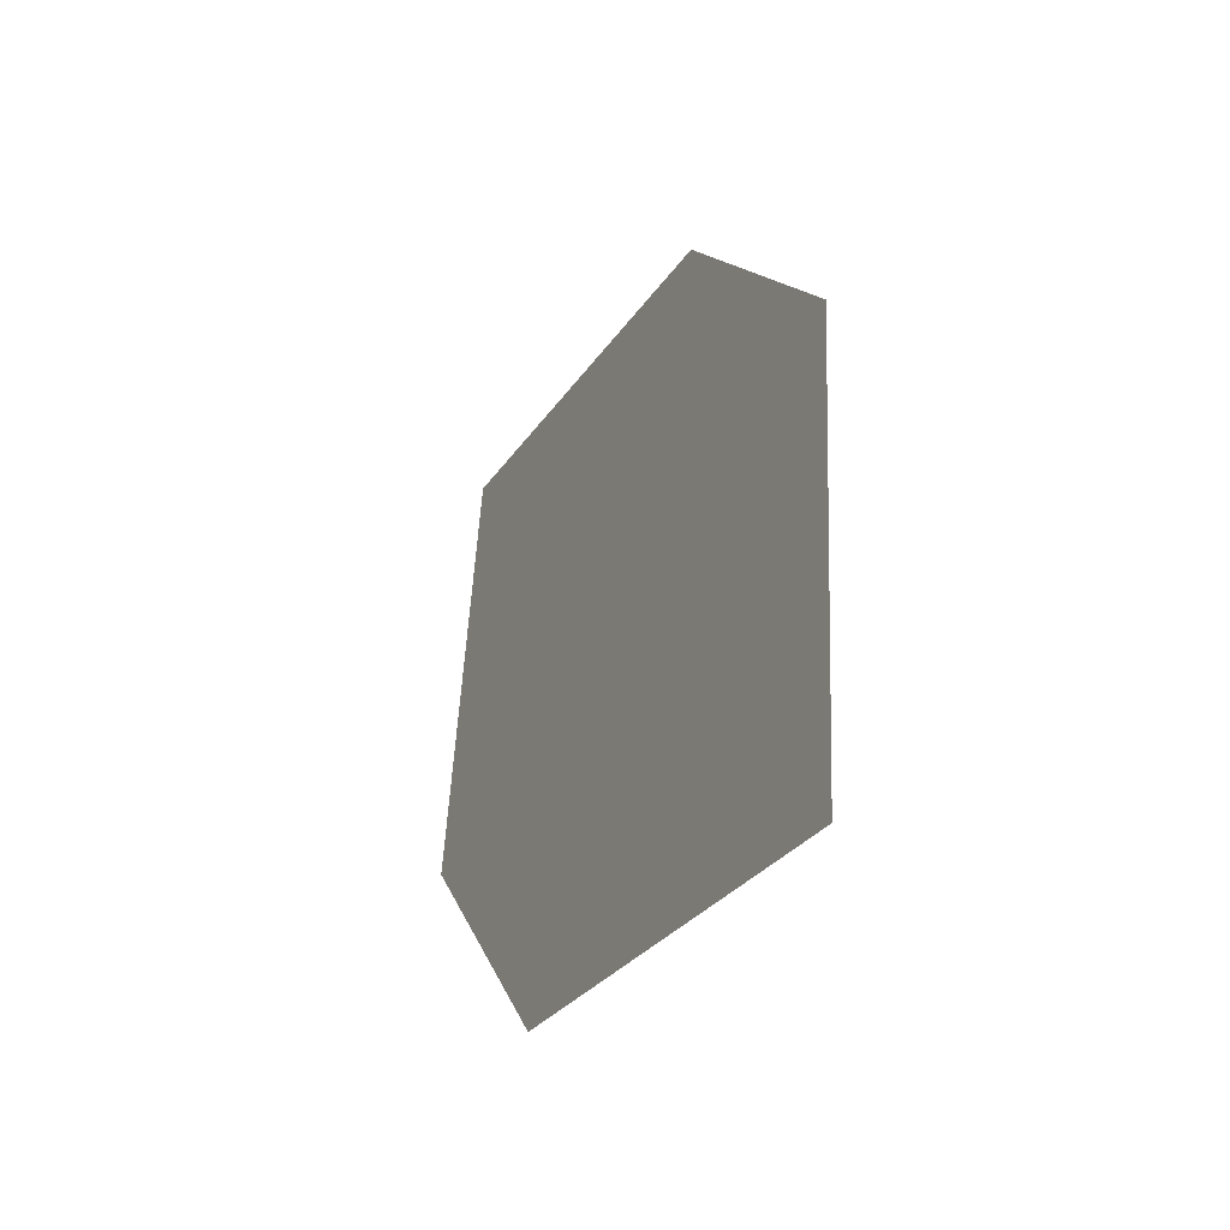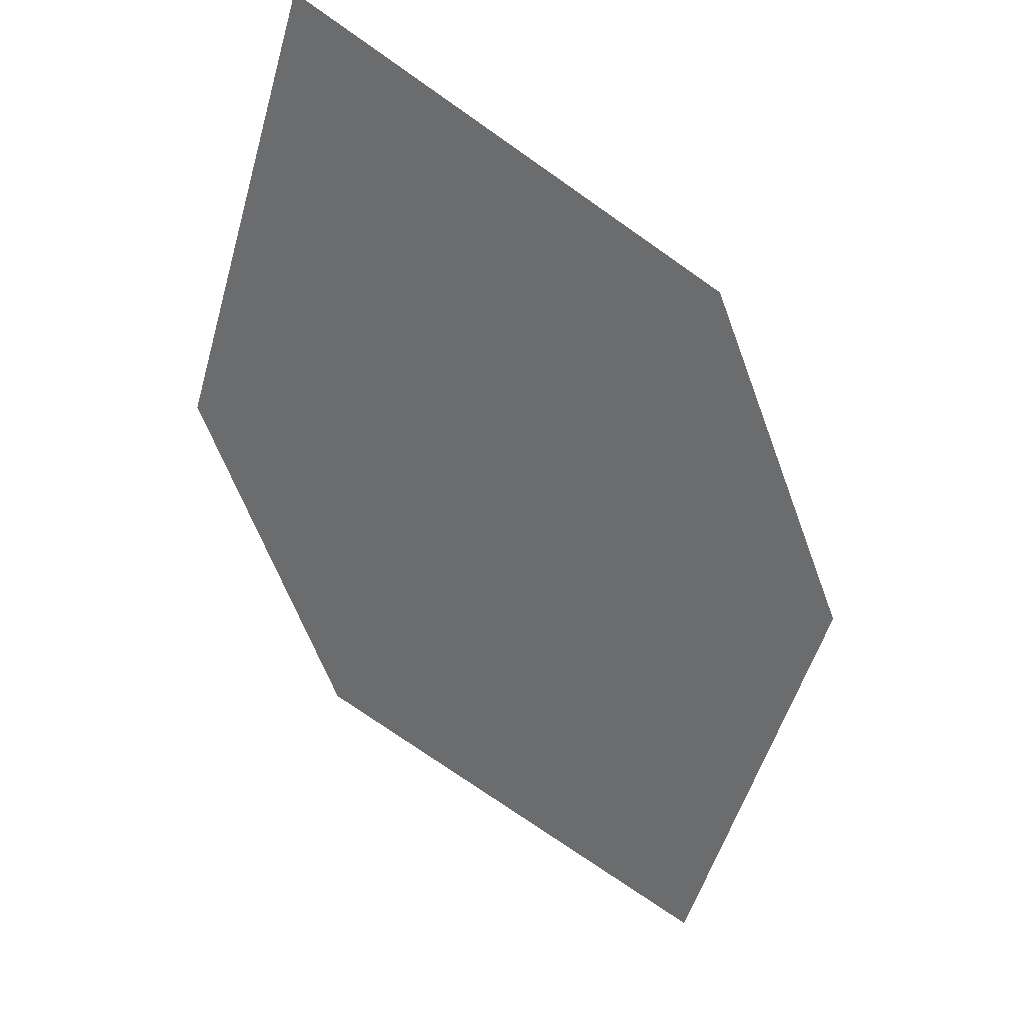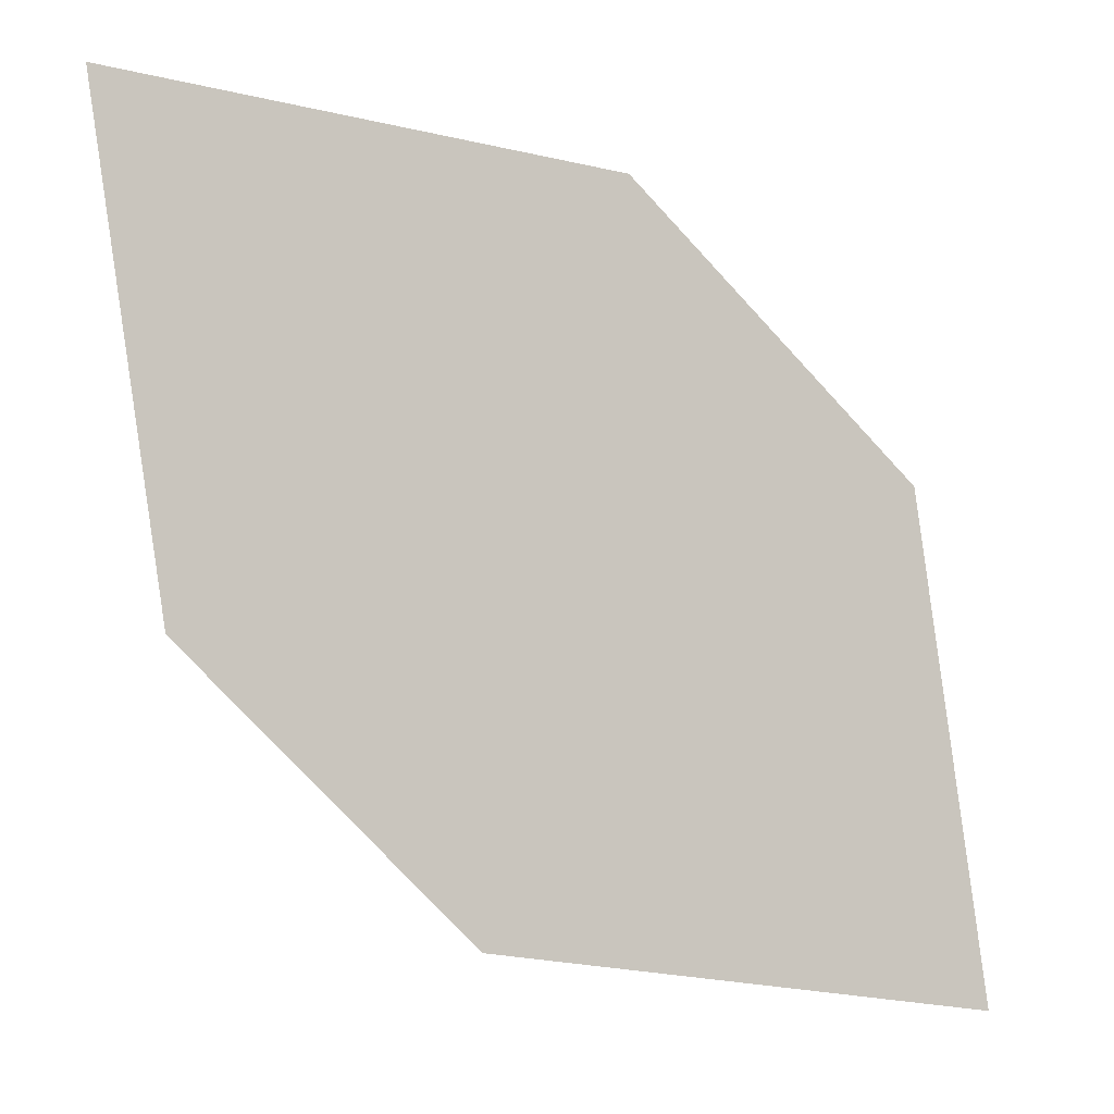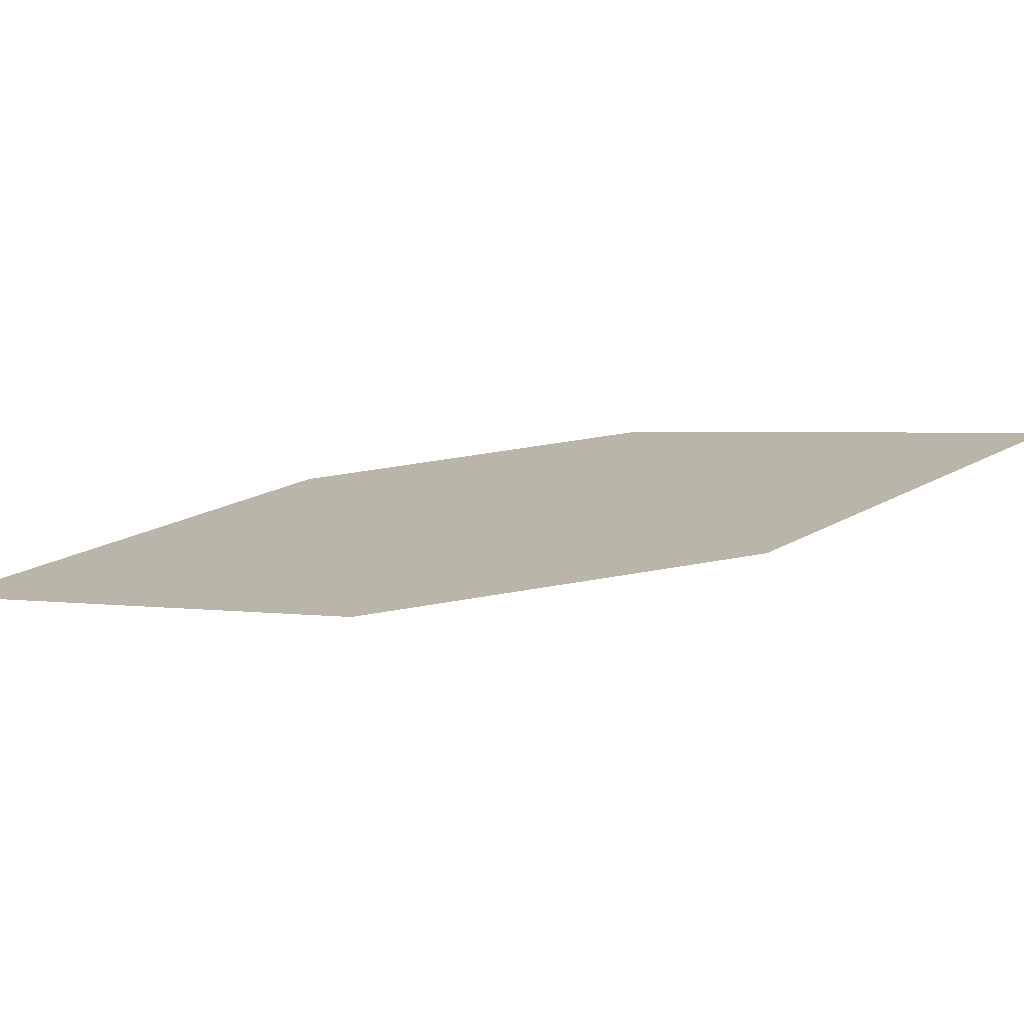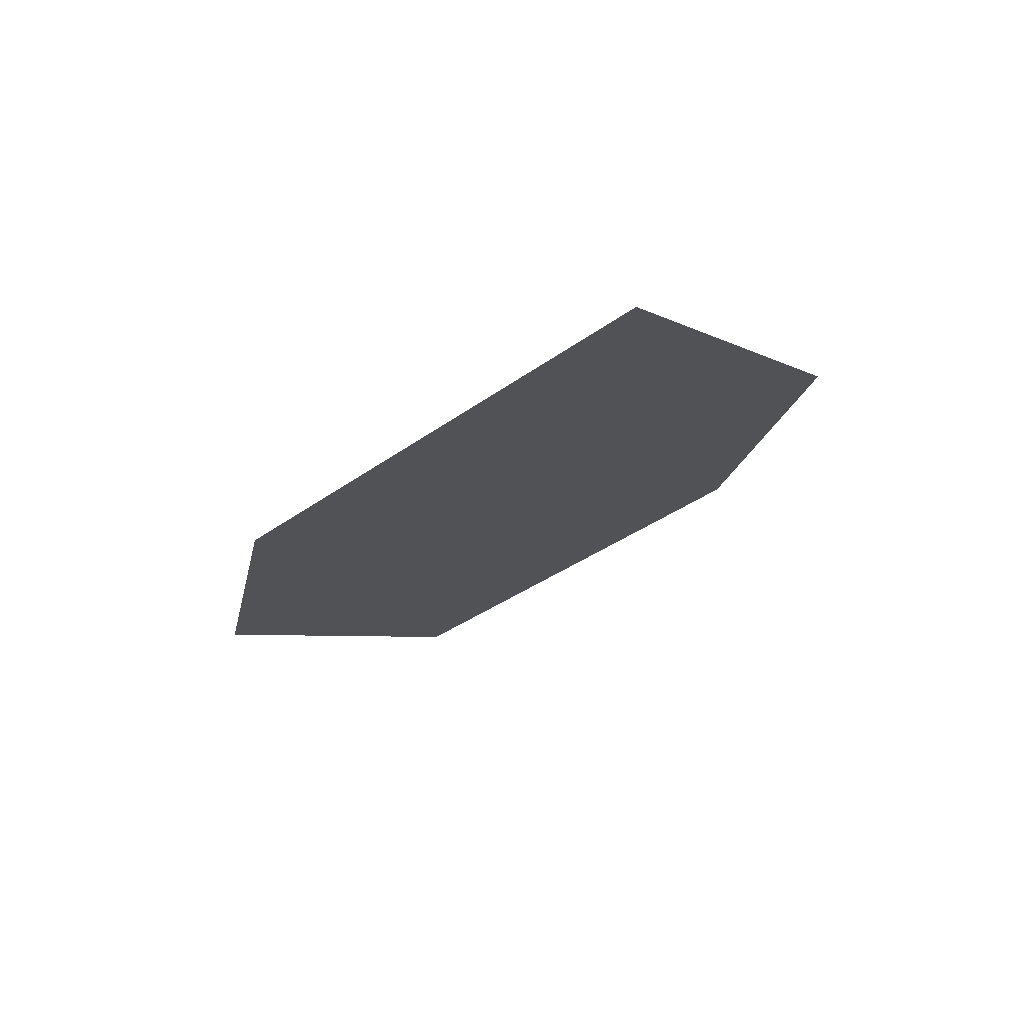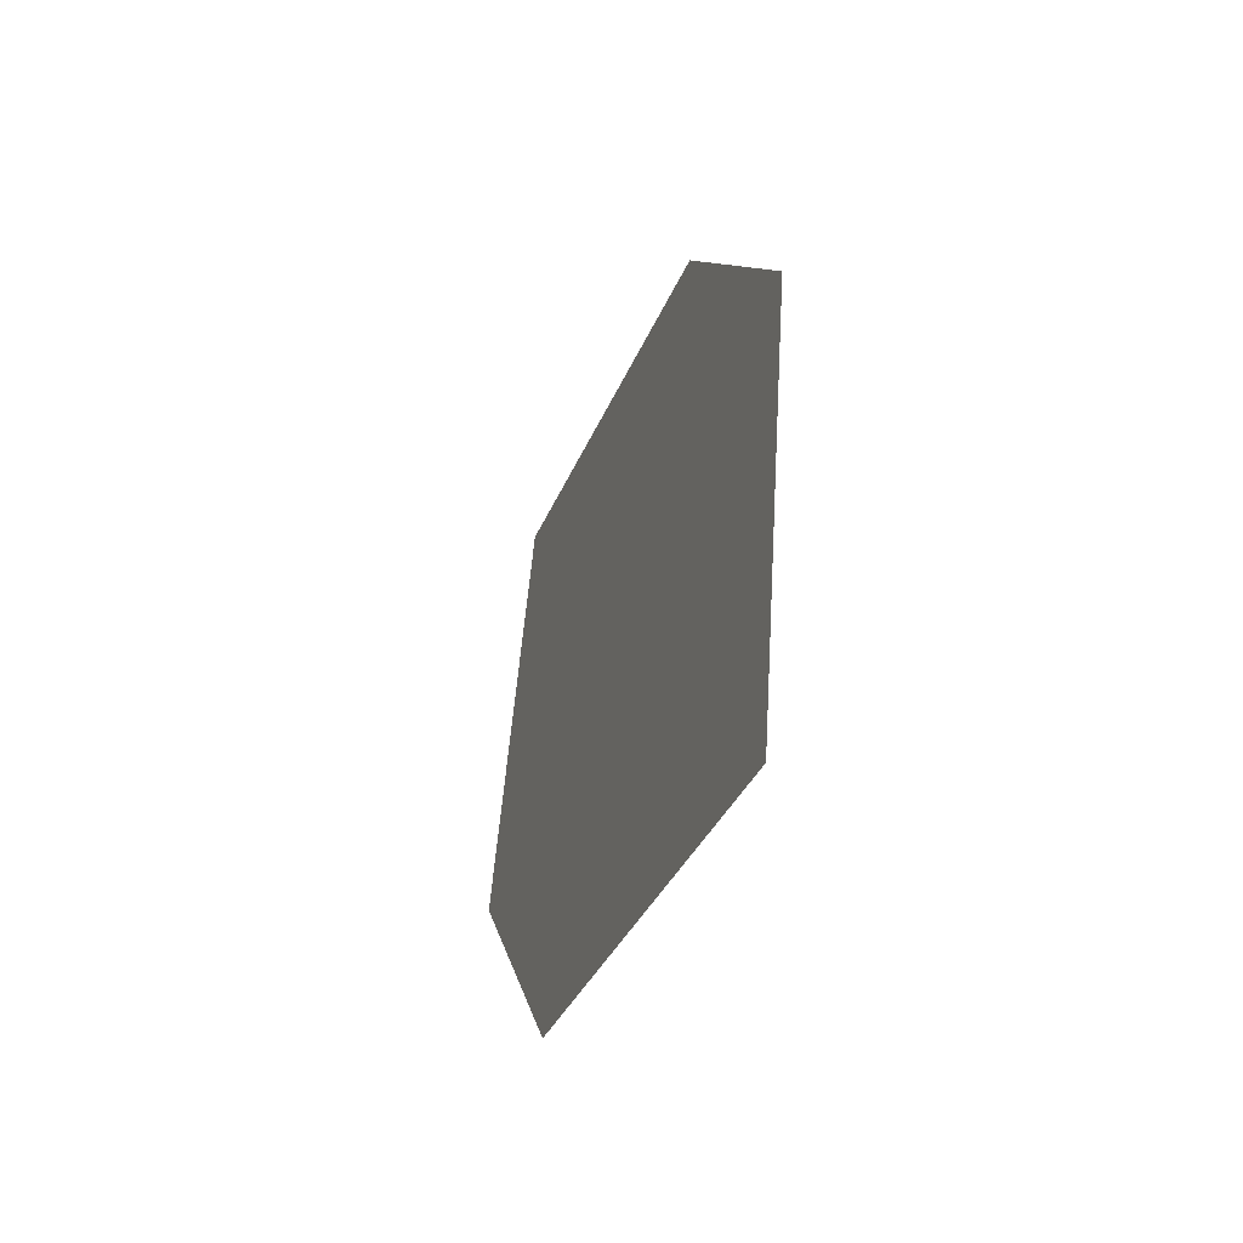
<metadata>
{"format":"obj","ext":"obj","renderer":"f3d","projection":"perspective","resolution":1024,"background":"white","views":[{"elev":-35.1,"azim":84.1,"up":"+Y"},{"elev":-70.6,"azim":63.4,"up":"+Z"},{"elev":3.1,"azim":2.1,"up":"+Y"},{"elev":-4.6,"azim":126.5,"up":"+Z"},{"elev":-7.3,"azim":-146.8,"up":"+Z"},{"elev":-38.6,"azim":90.8,"up":"+Y"}]}
</metadata>
<code>
o leaves.177
v -0.01277 -0.04571 2.122
v -0.004385 -0.1043 2.125
v 0.08318 -0.1486 2.1
v 0.0428 -0.05564 2.104
v 0.07479 -0.08992 2.096
v 0.0276 -0.1386 2.118
f 1 2 6 3
f 1 3 5 4

</code>
